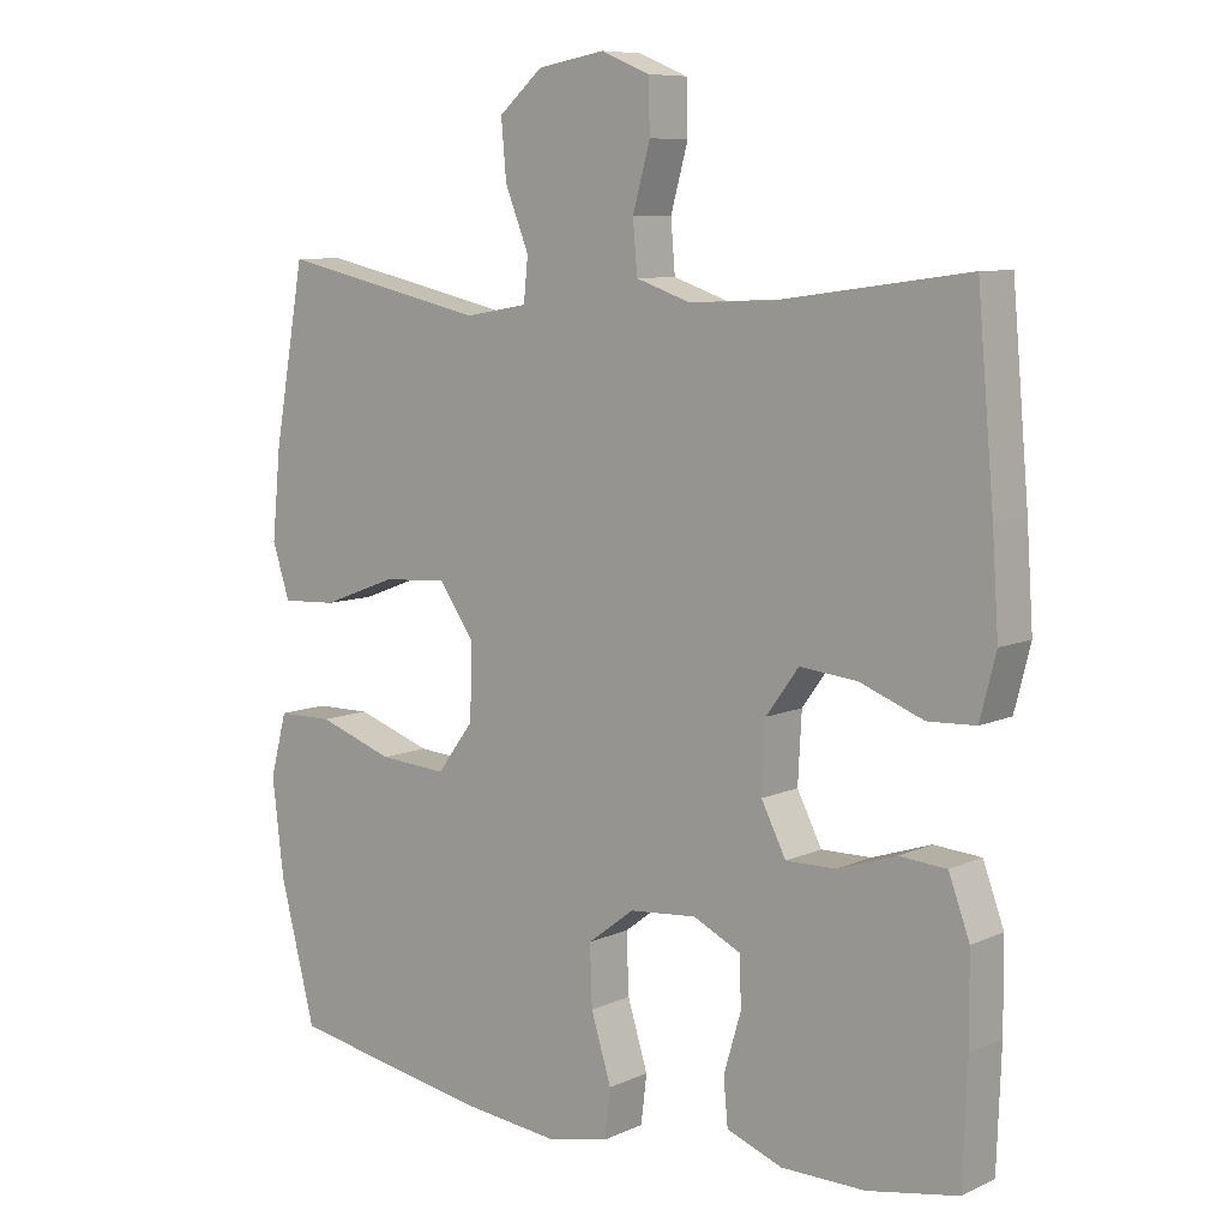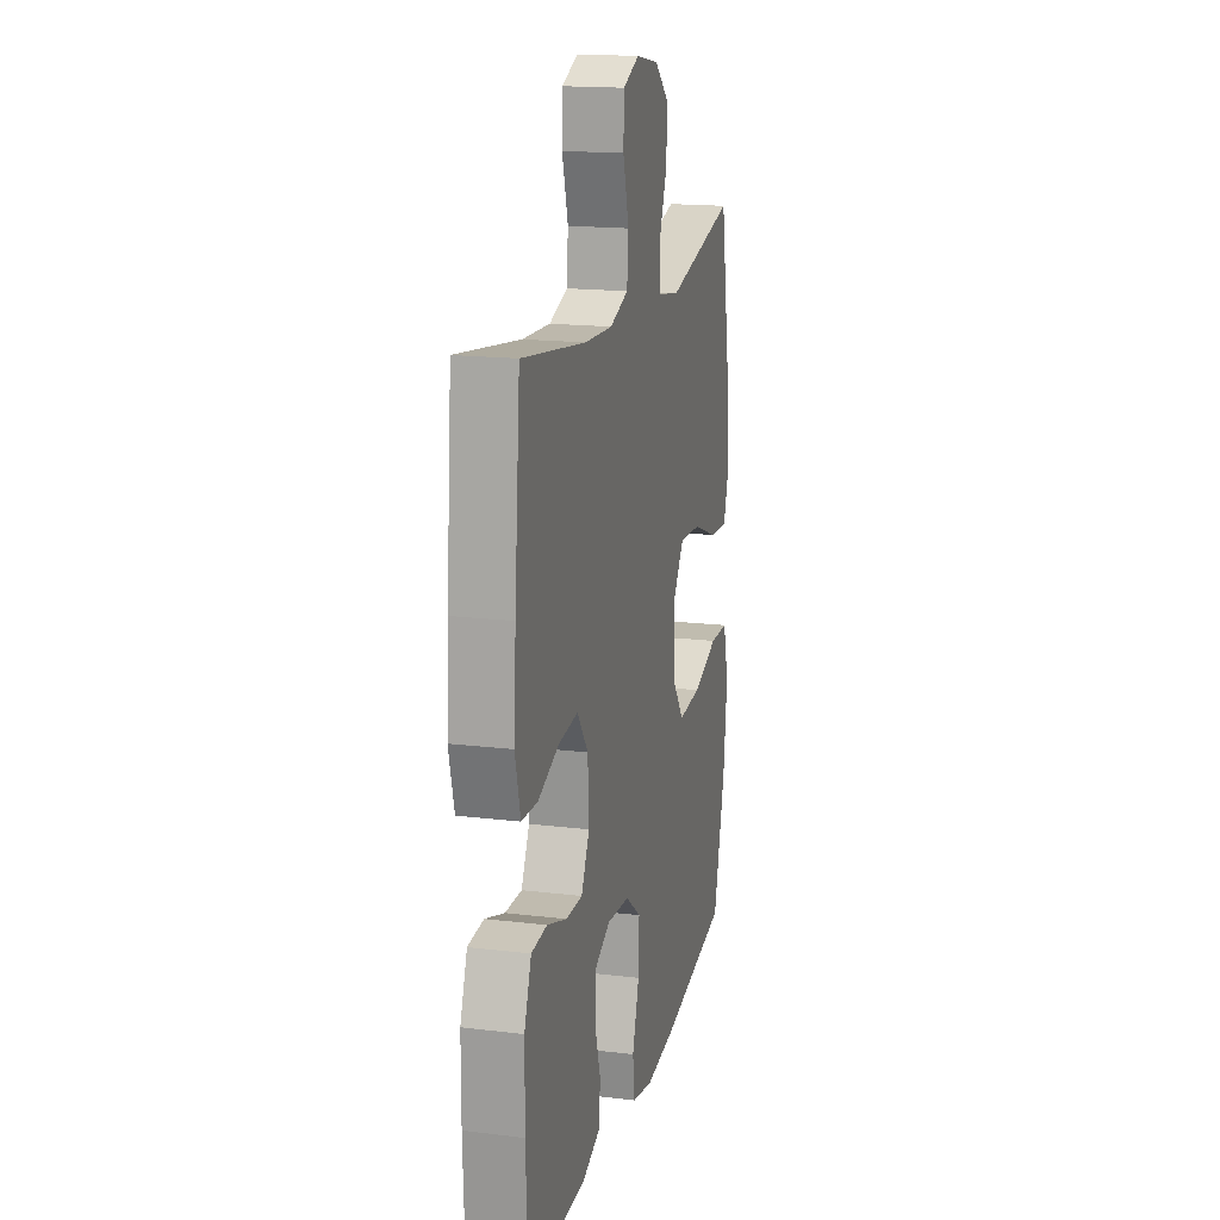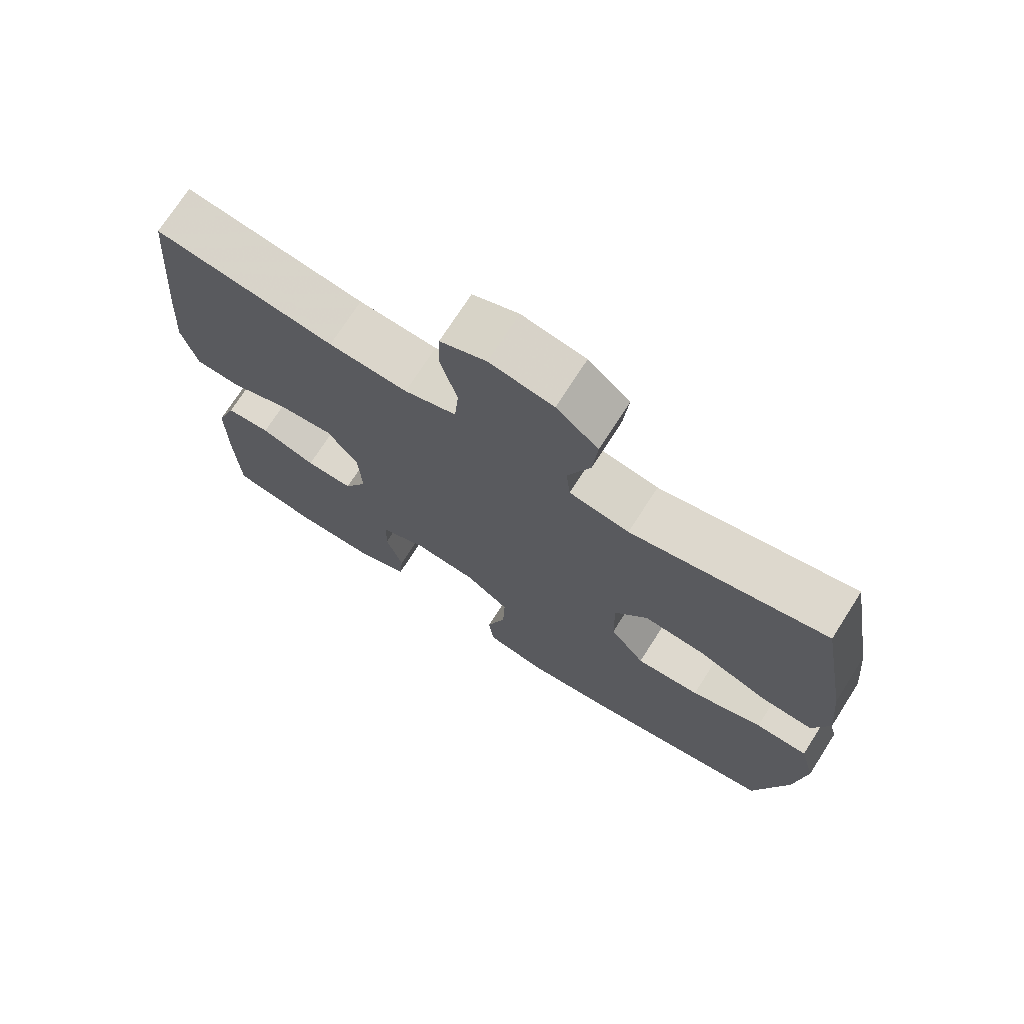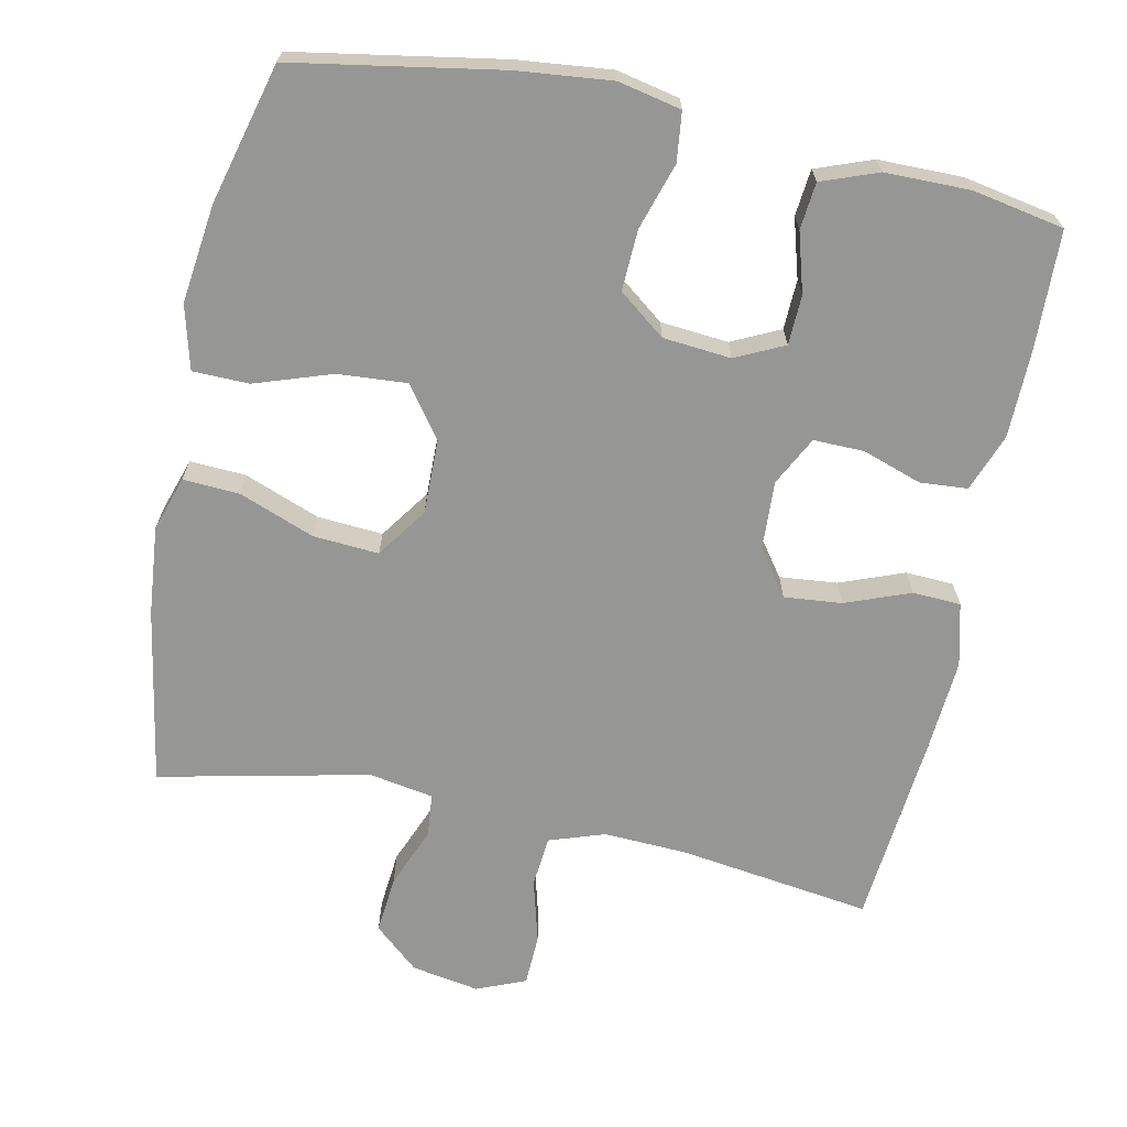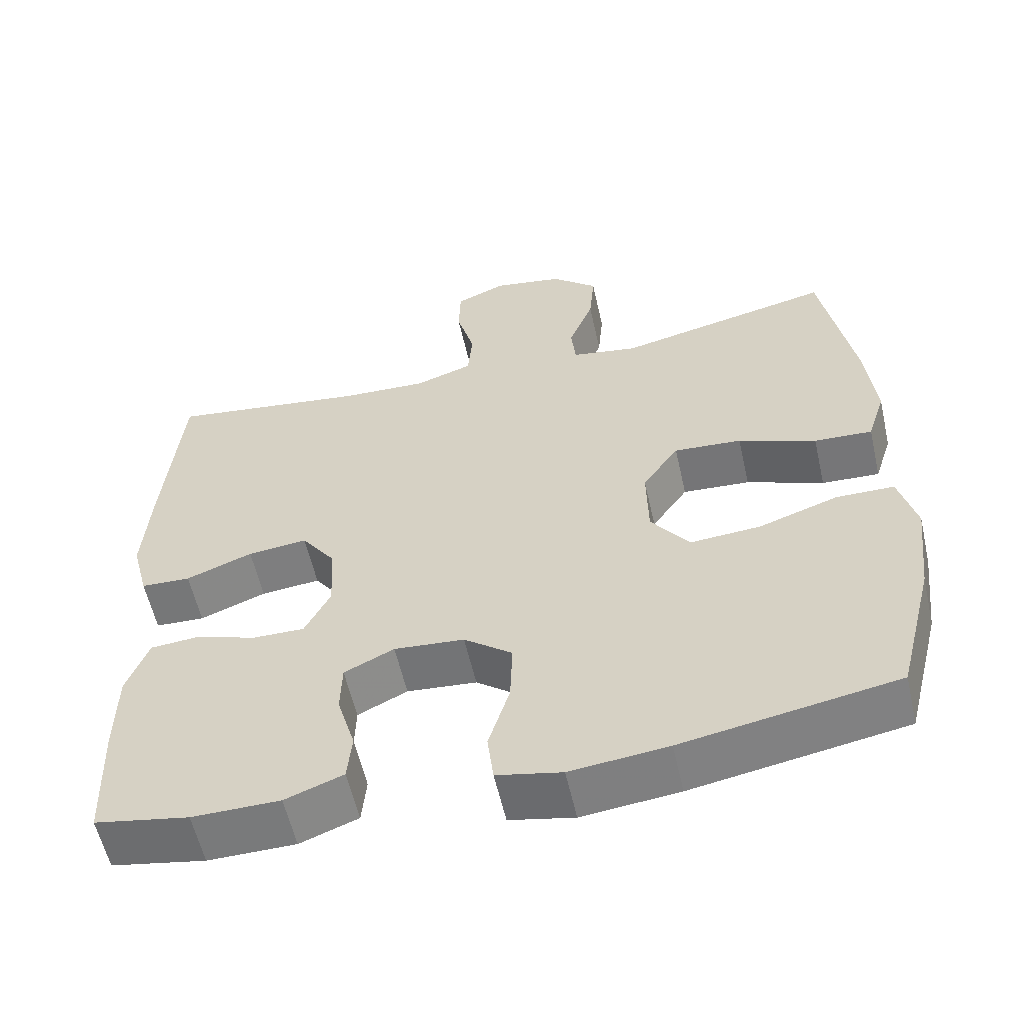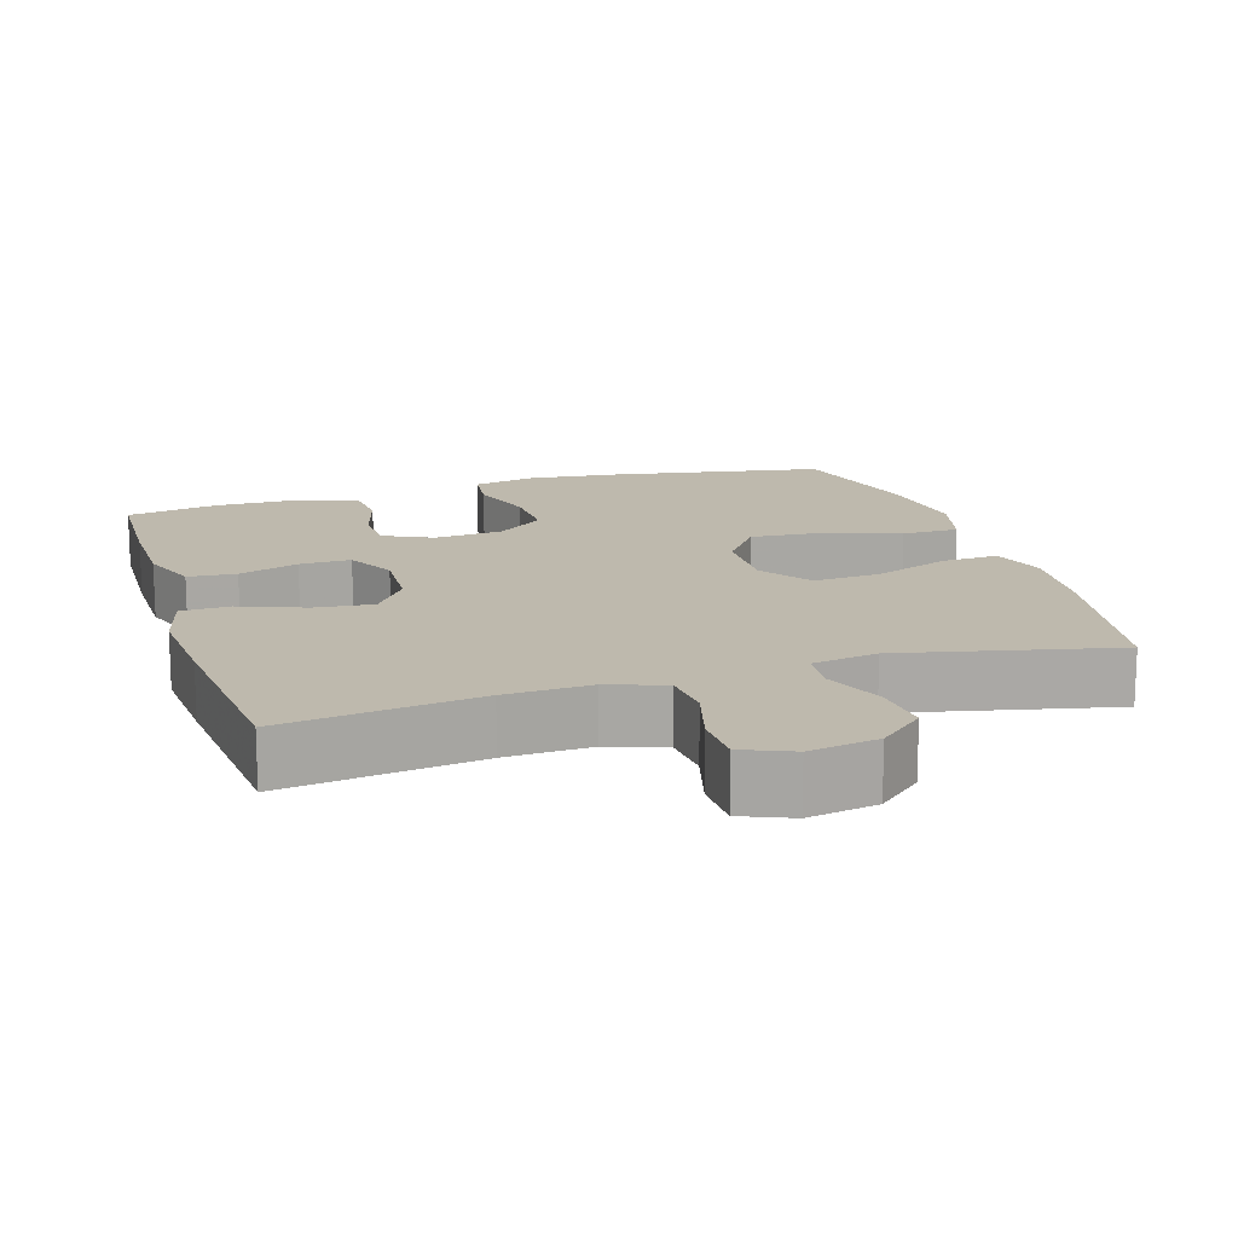
<metadata>
{"format":"obj","ext":"obj","renderer":"f3d","projection":"perspective","resolution":1024,"background":"white","views":[{"elev":8.4,"azim":-140.8,"up":"+Z"},{"elev":17.0,"azim":-76.3,"up":"+Z"},{"elev":72.6,"azim":32.6,"up":"+Z"},{"elev":-67.7,"azim":168.0,"up":"+Y"},{"elev":-57.9,"azim":12.7,"up":"+Z"},{"elev":15.3,"azim":-17.3,"up":"+Y"}]}
</metadata>
<code>
v 0.5 0.07 0.5
v 0.543 0.07 0.259
v 0.555 0.07 0.137
v 0.531 0.07 0.062
v 0.454 0.07 0.066
v 0.351 0.07 0.105
v 0.261 0.07 0.111
v 0.213 0.07 0.042
v 0.215 0.07 -0.06
v 0.266 0.07 -0.129
v 0.36 0.07 -0.122
v 0.465 0.07 -0.086
v 0.542 0.07 -0.087
v 0.565 0.07 -0.174
v 0.549 0.07 -0.308
v 0.5 0.07 -0.5
v 0.217 0.07 -0.55
v 0.088 0.07 -0.564
v 0.002 0.07 -0.546
v -0.006 0.07 -0.479
v 0.022 0.07 -0.388
v 0.025 0.07 -0.305
v -0.039 0.07 -0.256
v -0.132 0.07 -0.248
v -0.198 0.07 -0.28
v -0.2 0.07 -0.348
v -0.176 0.07 -0.429
v -0.182 0.07 -0.493
v -0.259 0.07 -0.522
v -0.375 0.07 -0.523
v -0.5 0.07 -0.5
v -0.506 0.07 -0.338
v -0.505 0.07 -0.218
v -0.476 0.07 -0.139
v -0.411 0.07 -0.134
v -0.33 0.07 -0.161
v -0.261 0.07 -0.162
v -0.227 0.07 -0.095
v -0.232 0.07 -0.001
v -0.277 0.07 0.061
v -0.356 0.07 0.053
v -0.444 0.07 0.019
v -0.51 0.07 0.022
v -0.532 0.07 0.108
v -0.523 0.07 0.24
v -0.5 0.07 0.5
v -0.237 0.07 0.464
v -0.122 0.07 0.459
v -0.046 0.07 0.485
v -0.04 0.07 0.555
v -0.064 0.07 0.642
v -0.062 0.07 0.713
v 0.005 0.07 0.741
v 0.098 0.07 0.725
v 0.159 0.07 0.672
v 0.152 0.07 0.593
v 0.119 0.07 0.51
v 0.125 0.07 0.451
v 0.213 0.07 0.436
v 0.5 0 0.5
v 0.543 0 0.259
v 0.555 0 0.137
v 0.531 0 0.062
v 0.454 0 0.066
v 0.351 0 0.105
v 0.261 0 0.111
v 0.213 0 0.042
v 0.215 0 -0.06
v 0.266 0 -0.129
v 0.36 0 -0.122
v 0.465 0 -0.086
v 0.542 0 -0.087
v 0.565 0 -0.174
v 0.549 0 -0.308
v 0.5 0 -0.5
v 0.217 0 -0.55
v 0.088 0 -0.564
v 0.002 0 -0.546
v -0.006 0 -0.479
v 0.022 0 -0.388
v 0.025 0 -0.305
v -0.039 0 -0.256
v -0.132 0 -0.248
v -0.198 0 -0.28
v -0.2 0 -0.348
v -0.176 0 -0.429
v -0.182 0 -0.493
v -0.259 0 -0.522
v -0.375 0 -0.523
v -0.5 0 -0.5
v -0.506 0 -0.338
v -0.505 0 -0.218
v -0.476 0 -0.139
v -0.411 0 -0.134
v -0.33 0 -0.161
v -0.261 0 -0.162
v -0.227 0 -0.095
v -0.232 0 -0.001
v -0.277 0 0.061
v -0.356 0 0.053
v -0.444 0 0.019
v -0.51 0 0.022
v -0.532 0 0.108
v -0.523 0 0.24
v -0.5 0 0.5
v -0.237 0 0.464
v -0.122 0 0.459
v -0.046 0 0.485
v -0.04 0 0.555
v -0.064 0 0.642
v -0.062 0 0.713
v 0.005 0 0.741
v 0.098 0 0.725
v 0.159 0 0.672
v 0.152 0 0.593
v 0.119 0 0.51
v 0.125 0 0.451
v 0.213 0 0.436
f 54 55 56 57
f 52 53 54 57
f 50 51 52 57
f 49 50 57 58
f 48 49 58
f 44 45 46 47
f 44 47 48
f 41 42 43 44
f 40 41 44 48
f 39 40 48 58
f 33 34 35 36
f 33 36 37
f 32 33 37
f 31 32 37
f 30 31 37
f 29 30 37 38
f 26 27 28 29
f 25 26 29 38
f 18 19 20 21
f 18 21 22
f 17 18 22
f 16 17 22
f 15 16 22 23
f 11 12 13 14
f 10 11 14 15
f 3 4 5 6
f 3 6 7
f 59 1 2 3
f 59 3 7
f 58 59 7 8
f 39 58 8 9
f 24 25 38 39
f 23 24 39 9
f 10 15 23
f 9 10 23
f 116 115 114 113
f 116 113 112 111
f 116 111 110 109
f 117 116 109 108
f 117 108 107
f 106 105 104 103
f 107 106 103
f 103 102 101 100
f 107 103 100 99
f 117 107 99 98
f 95 94 93 92
f 96 95 92
f 96 92 91
f 96 91 90
f 96 90 89
f 97 96 89 88
f 88 87 86 85
f 97 88 85 84
f 80 79 78 77
f 81 80 77
f 81 77 76
f 81 76 75
f 82 81 75 74
f 73 72 71 70
f 74 73 70 69
f 65 64 63 62
f 66 65 62
f 62 61 60 118
f 66 62 118
f 67 66 118 117
f 68 67 117 98
f 98 97 84 83
f 68 98 83 82
f 82 74 69
f 82 69 68
f 1 60 61 2
f 2 61 62 3
f 3 62 63 4
f 4 63 64 5
f 5 64 65 6
f 6 65 66 7
f 7 66 67 8
f 8 67 68 9
f 9 68 69 10
f 10 69 70 11
f 11 70 71 12
f 12 71 72 13
f 13 72 73 14
f 14 73 74 15
f 15 74 75 16
f 16 75 76 17
f 17 76 77 18
f 18 77 78 19
f 19 78 79 20
f 20 79 80 21
f 21 80 81 22
f 22 81 82 23
f 23 82 83 24
f 24 83 84 25
f 25 84 85 26
f 26 85 86 27
f 27 86 87 28
f 28 87 88 29
f 29 88 89 30
f 30 89 90 31
f 31 90 91 32
f 32 91 92 33
f 33 92 93 34
f 34 93 94 35
f 35 94 95 36
f 36 95 96 37
f 37 96 97 38
f 38 97 98 39
f 39 98 99 40
f 40 99 100 41
f 41 100 101 42
f 42 101 102 43
f 43 102 103 44
f 44 103 104 45
f 45 104 105 46
f 46 105 106 47
f 47 106 107 48
f 48 107 108 49
f 49 108 109 50
f 50 109 110 51
f 51 110 111 52
f 52 111 112 53
f 53 112 113 54
f 54 113 114 55
f 55 114 115 56
f 56 115 116 57
f 57 116 117 58
f 58 117 118 59
f 59 118 60 1

</code>
